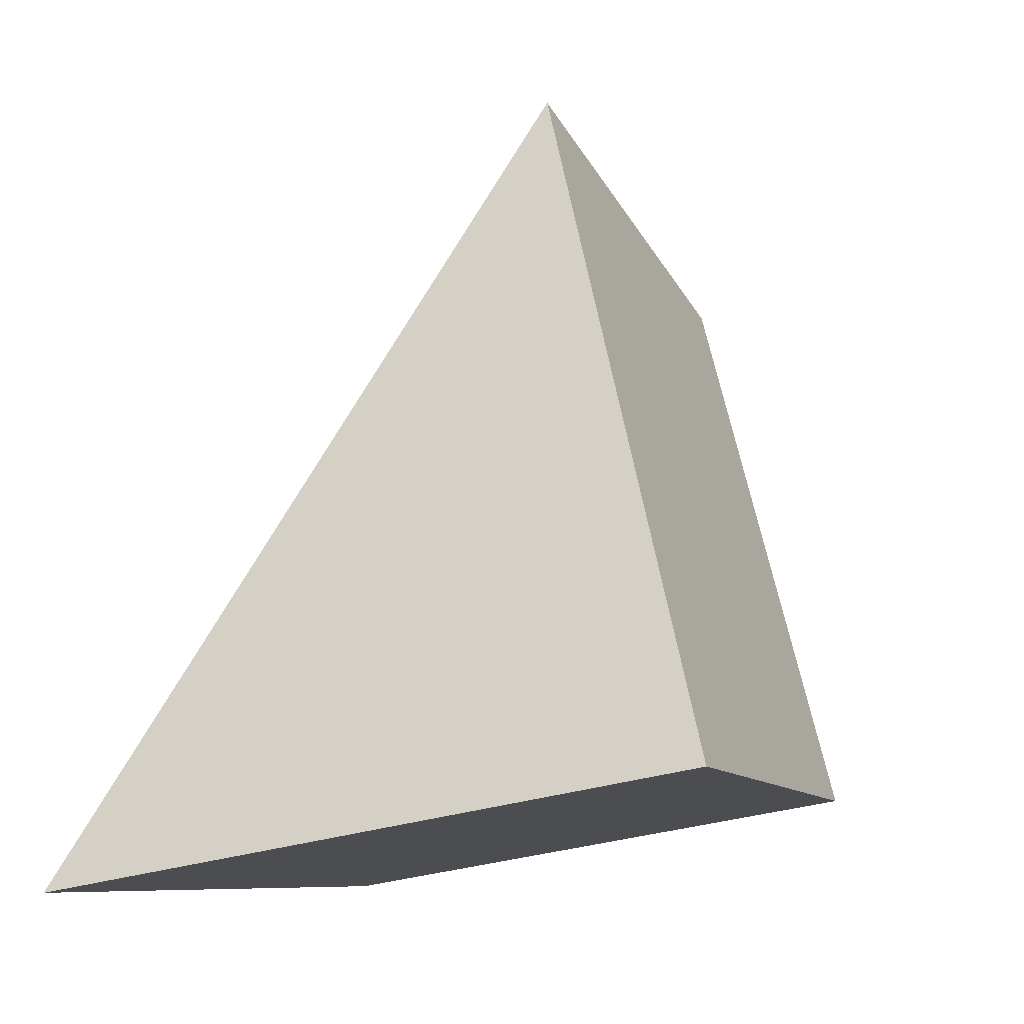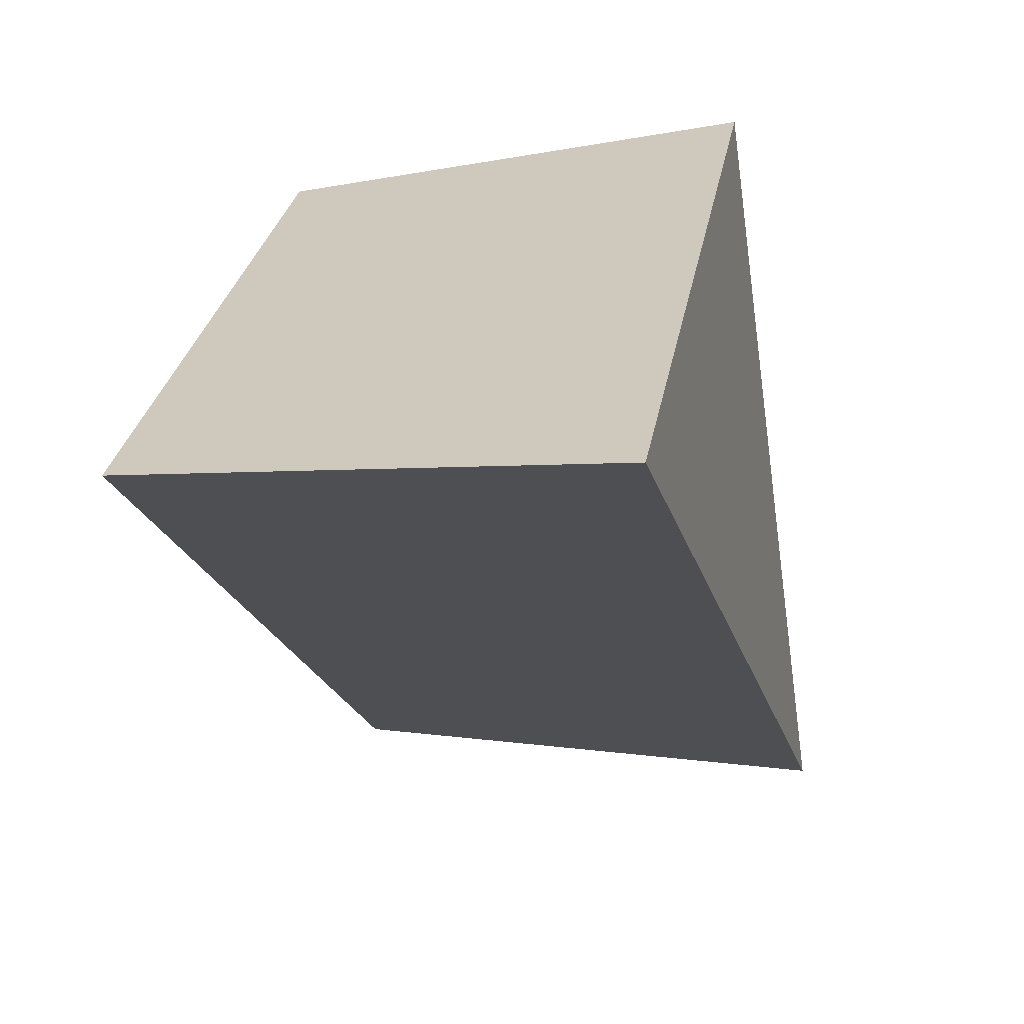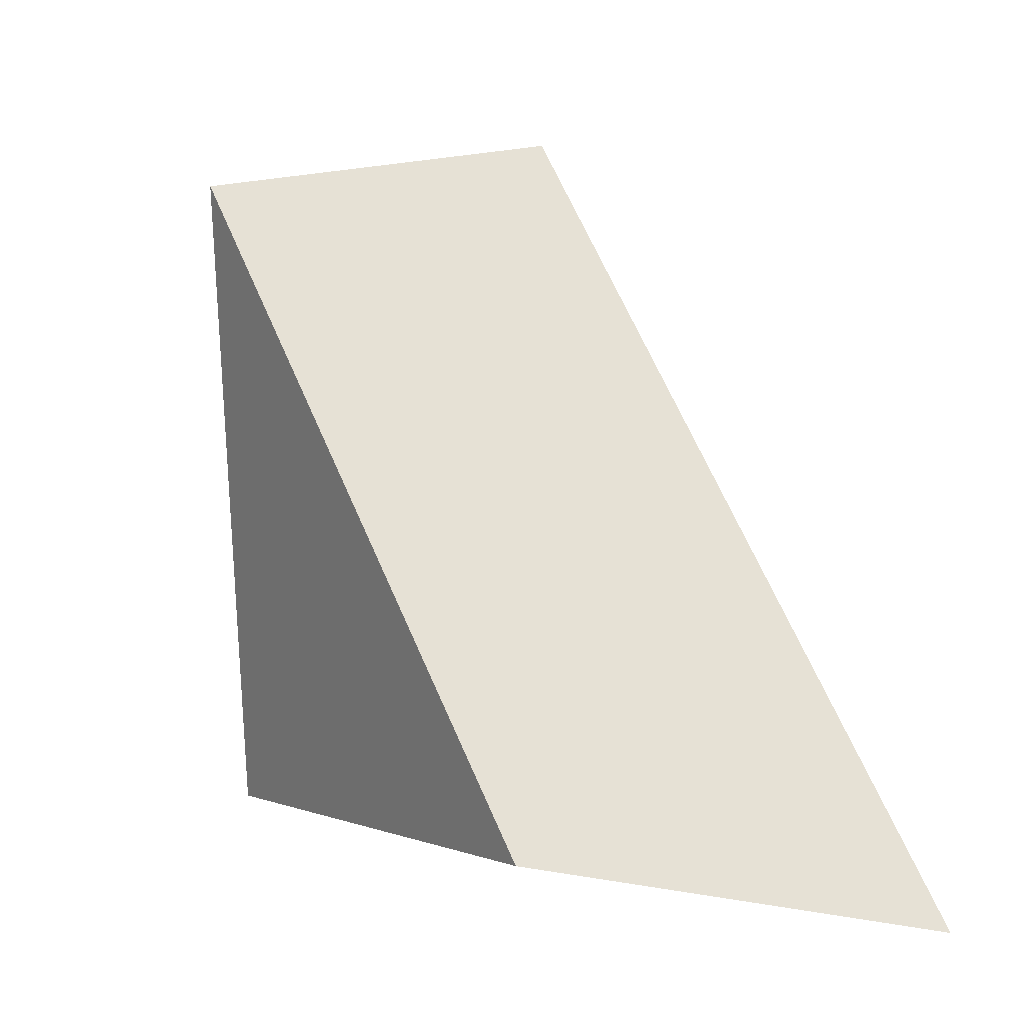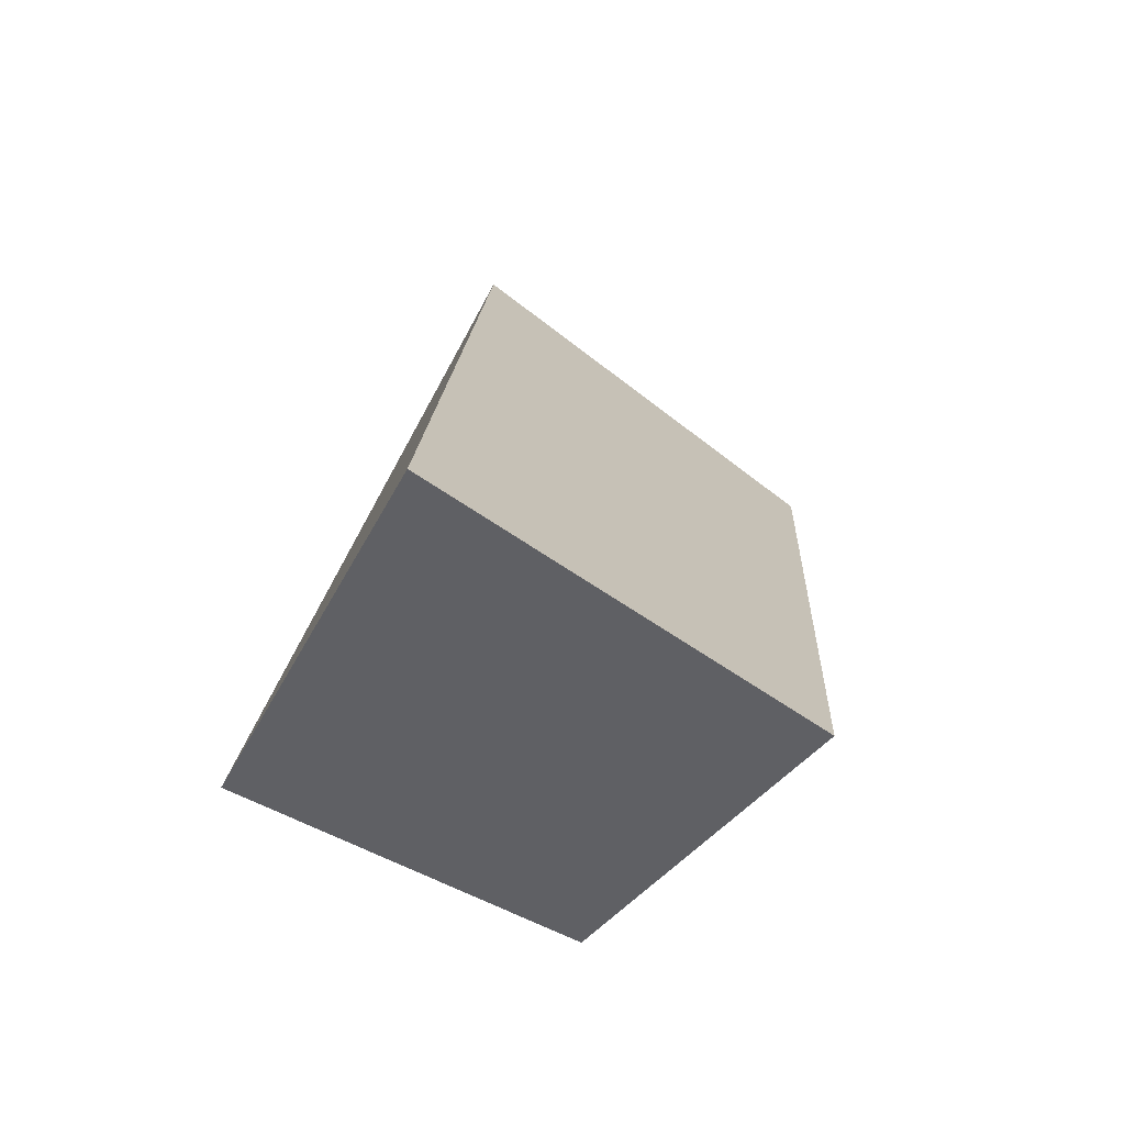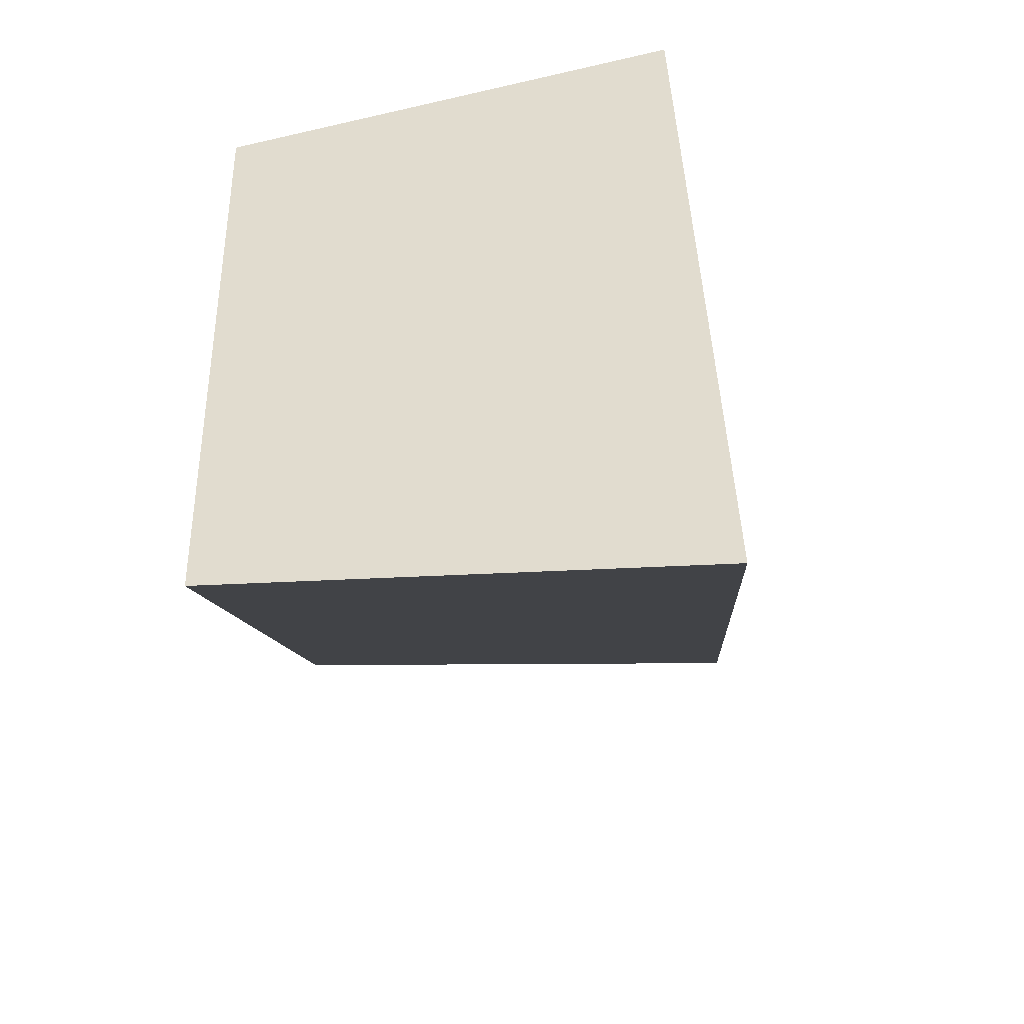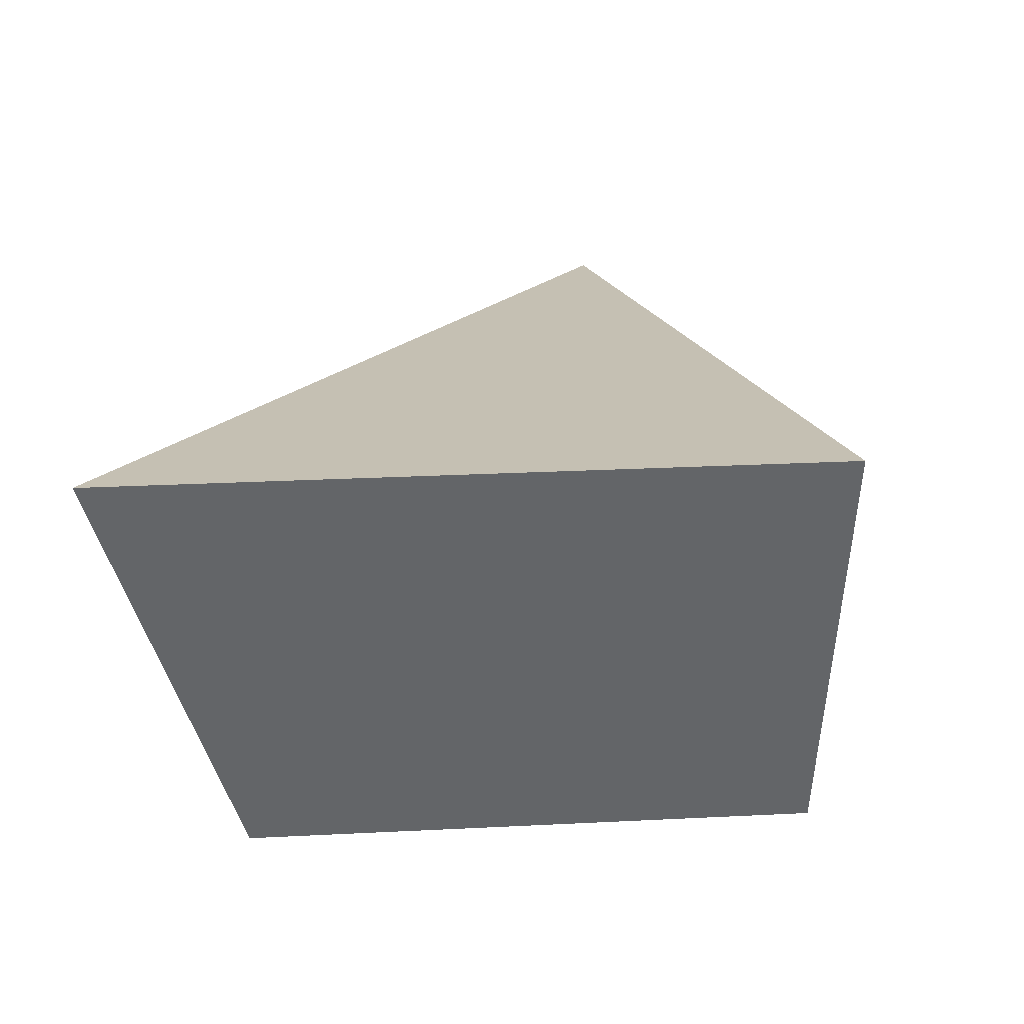
<metadata>
{"format":"obj","ext":"obj","renderer":"f3d","projection":"perspective","resolution":1024,"background":"white","views":[{"elev":-20.7,"azim":-58.5,"up":"+Y"},{"elev":8.2,"azim":178.6,"up":"+Z"},{"elev":-4.4,"azim":153.8,"up":"+Y"},{"elev":75.2,"azim":32.9,"up":"+Y"},{"elev":18.8,"azim":168.2,"up":"+Z"},{"elev":-59.8,"azim":-83.1,"up":"+Y"}]}
</metadata>
<code>
g shard_29_mesh
v -0.9894 -1.513 1.534
v -1.37 -1.753 -1.482
v -0.3419 2.078 0.4616
v 0.9306 -1.219 1.236
v 1.452 1.674 0.372
v 0.6242 -1.413 -1.194
v 0.9306 -1.219 1.236
v 0.6242 -1.413 -1.194
v -1.37 -1.753 -1.482
v -0.9894 -1.513 1.534
v -0.3419 2.078 0.4616
v 1.452 1.674 0.372
g shard_29_mesh_0
f 3 2 1
f 6 5 4
f 9 8 7
f 10 9 7
f 9 11 8
f 10 7 12
f 11 12 8
f 11 10 12

</code>
